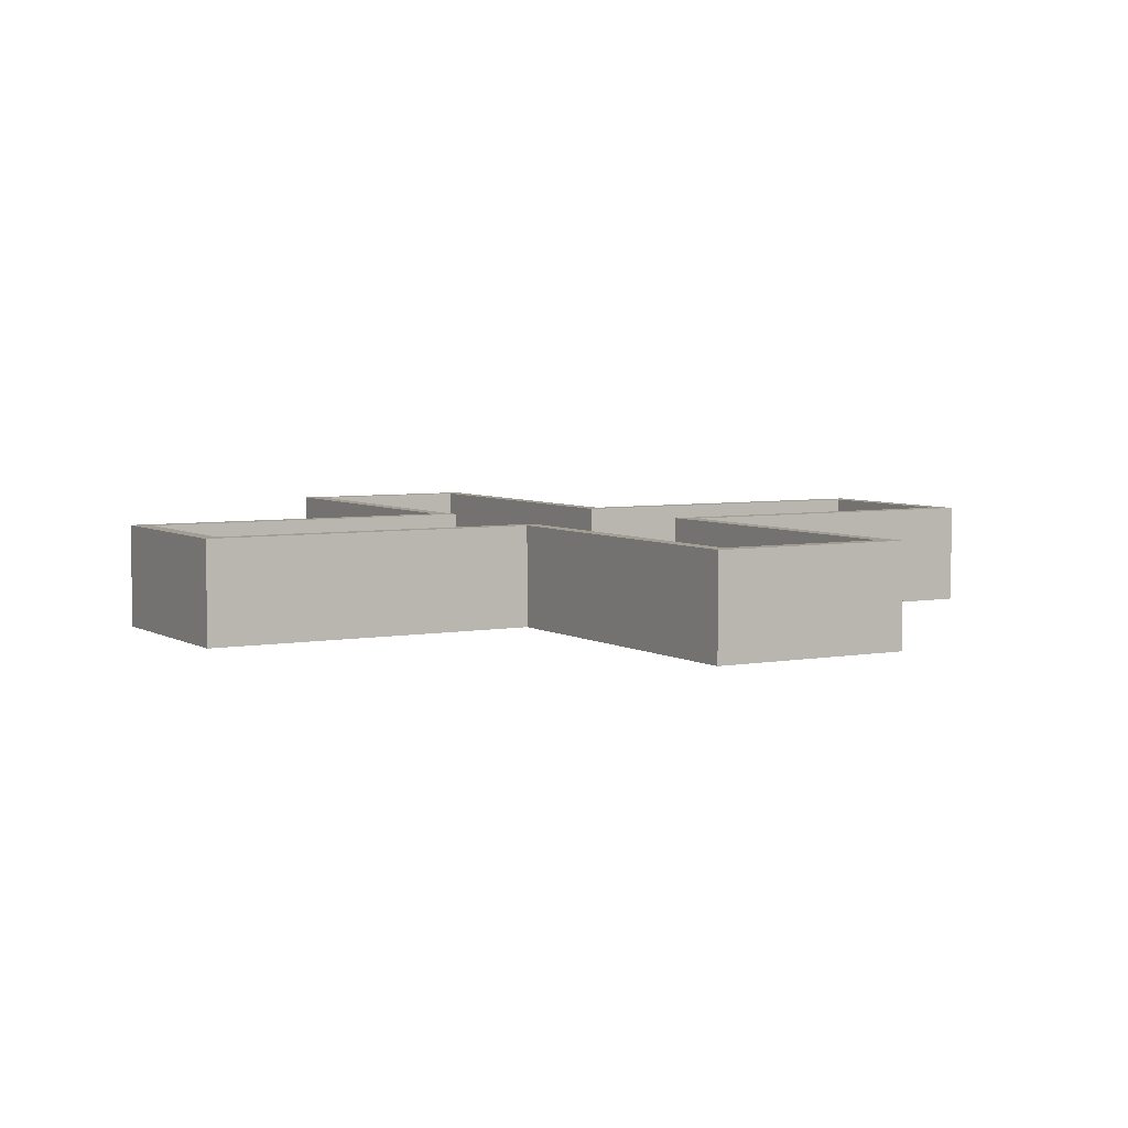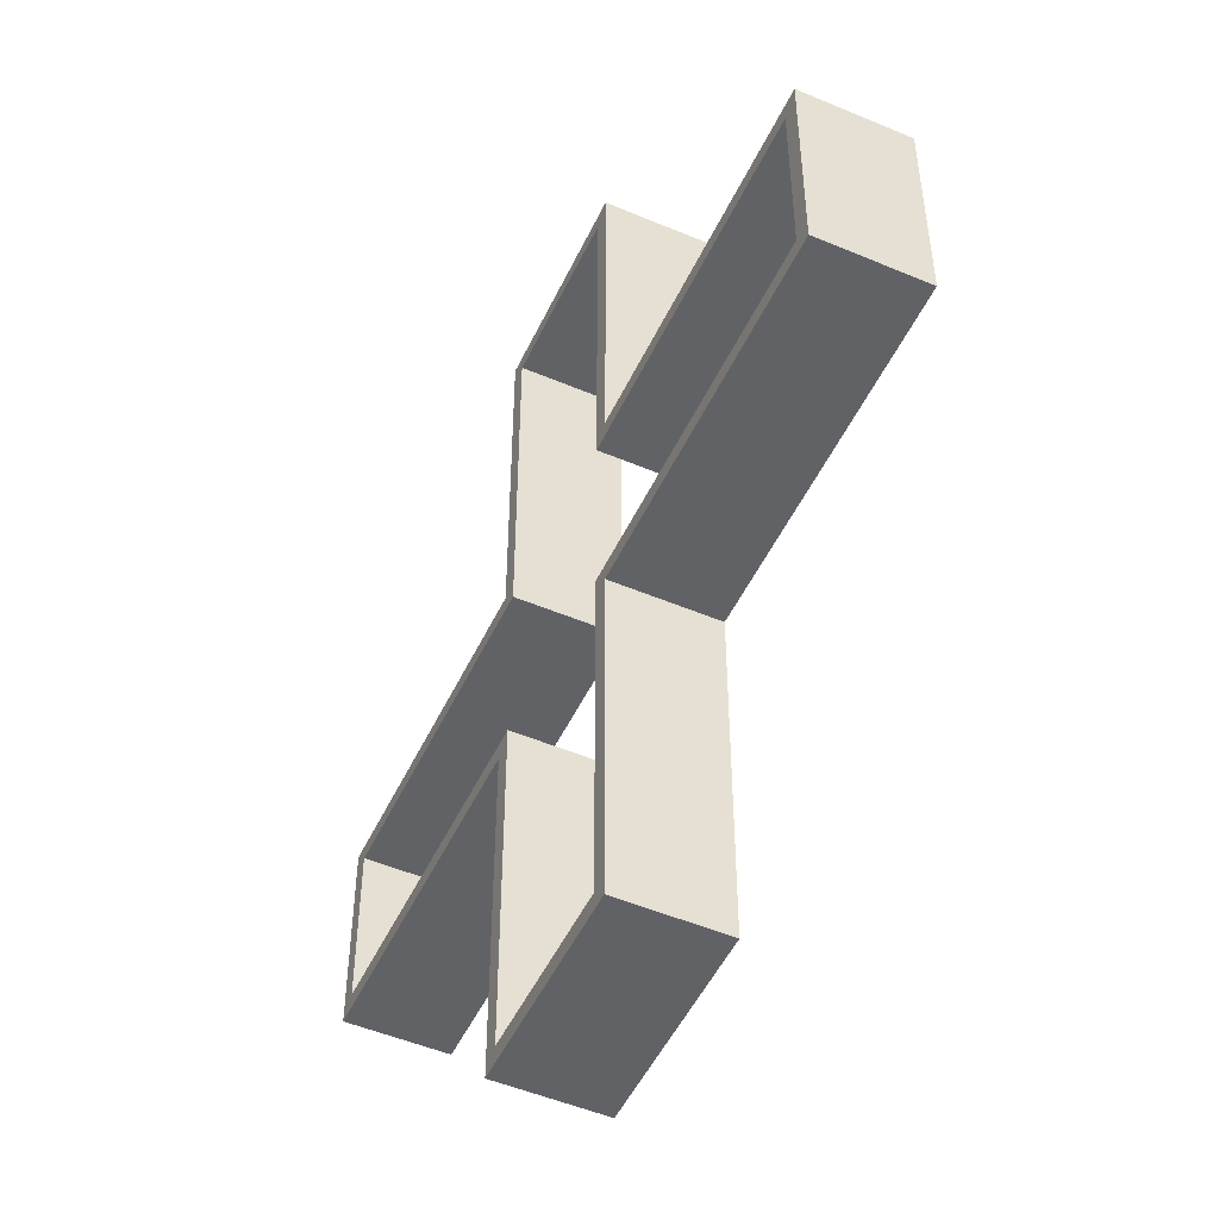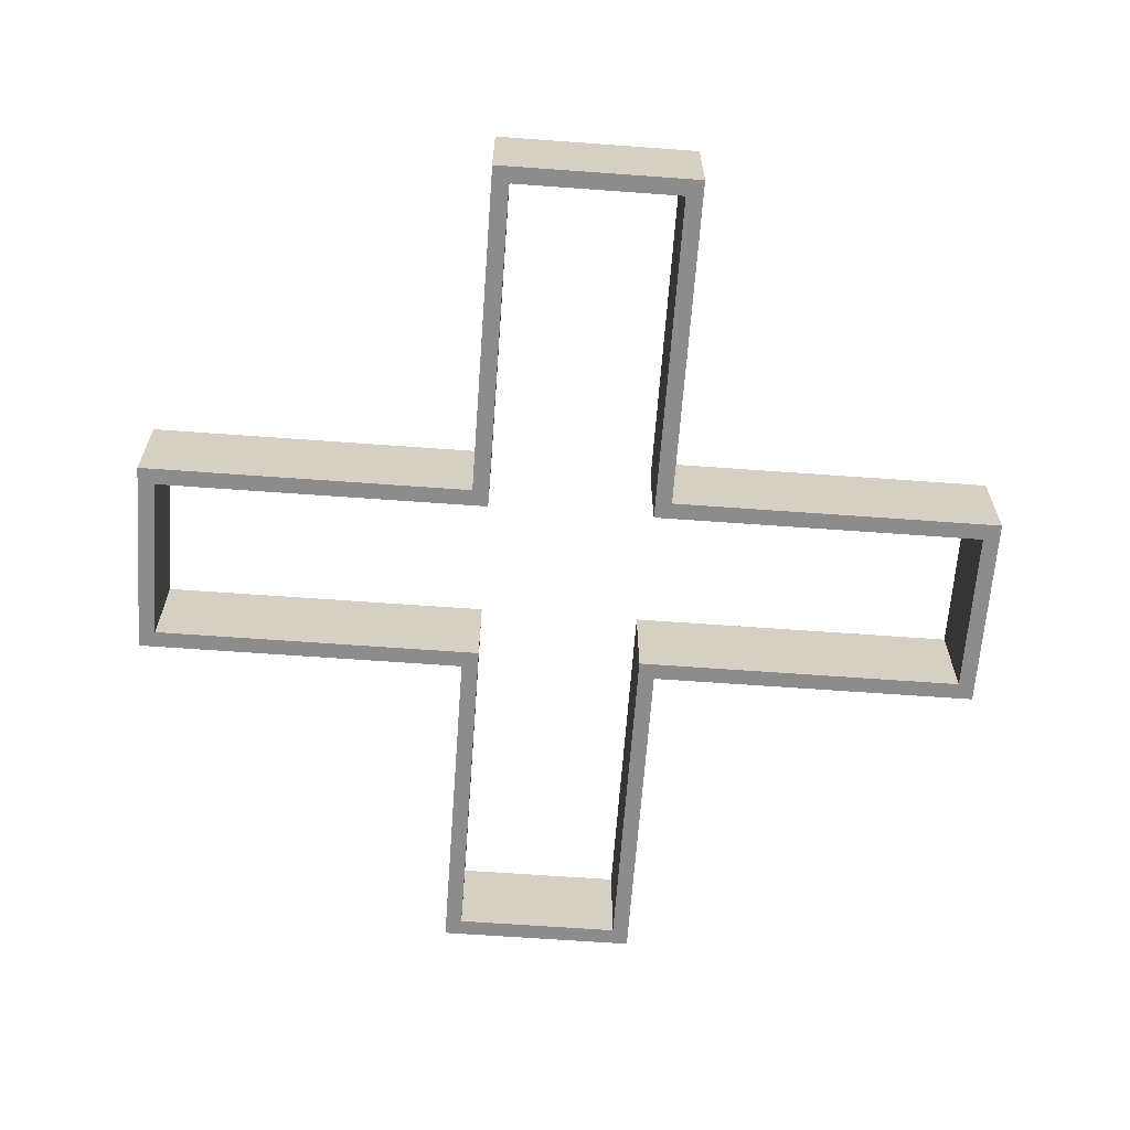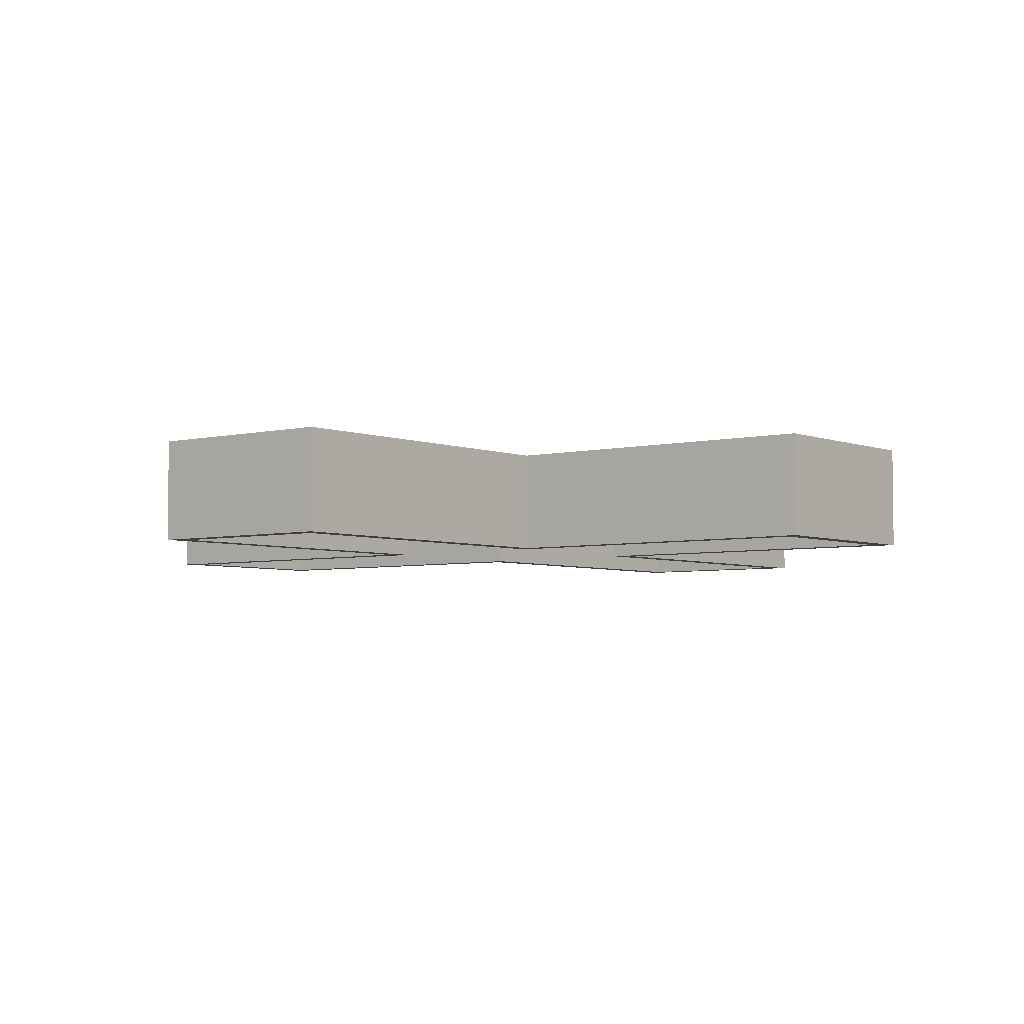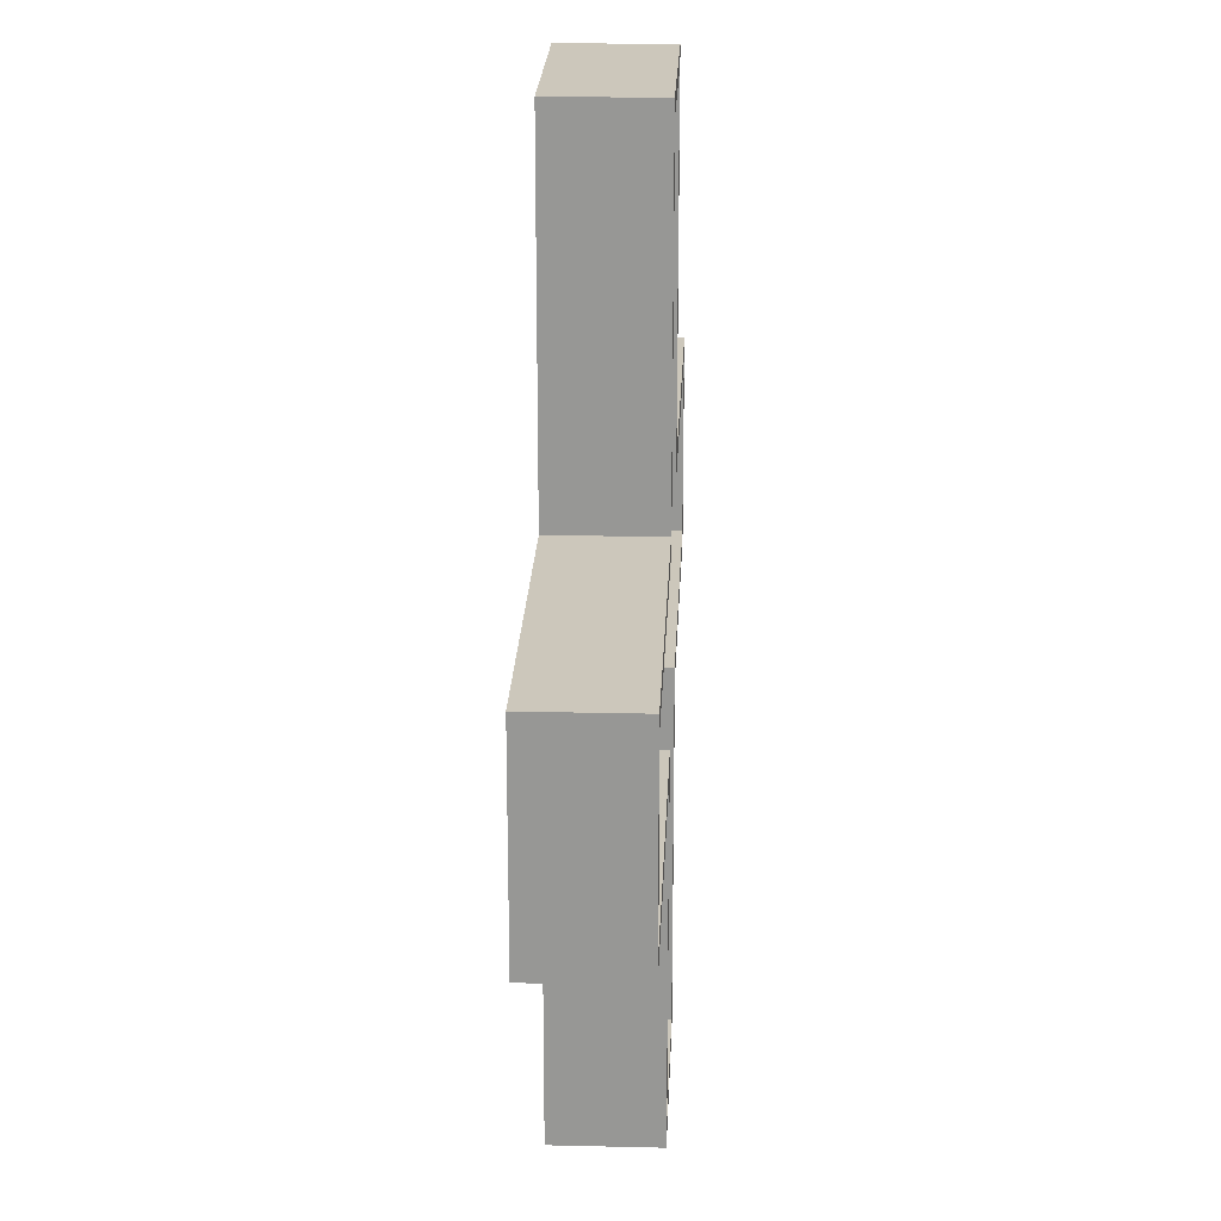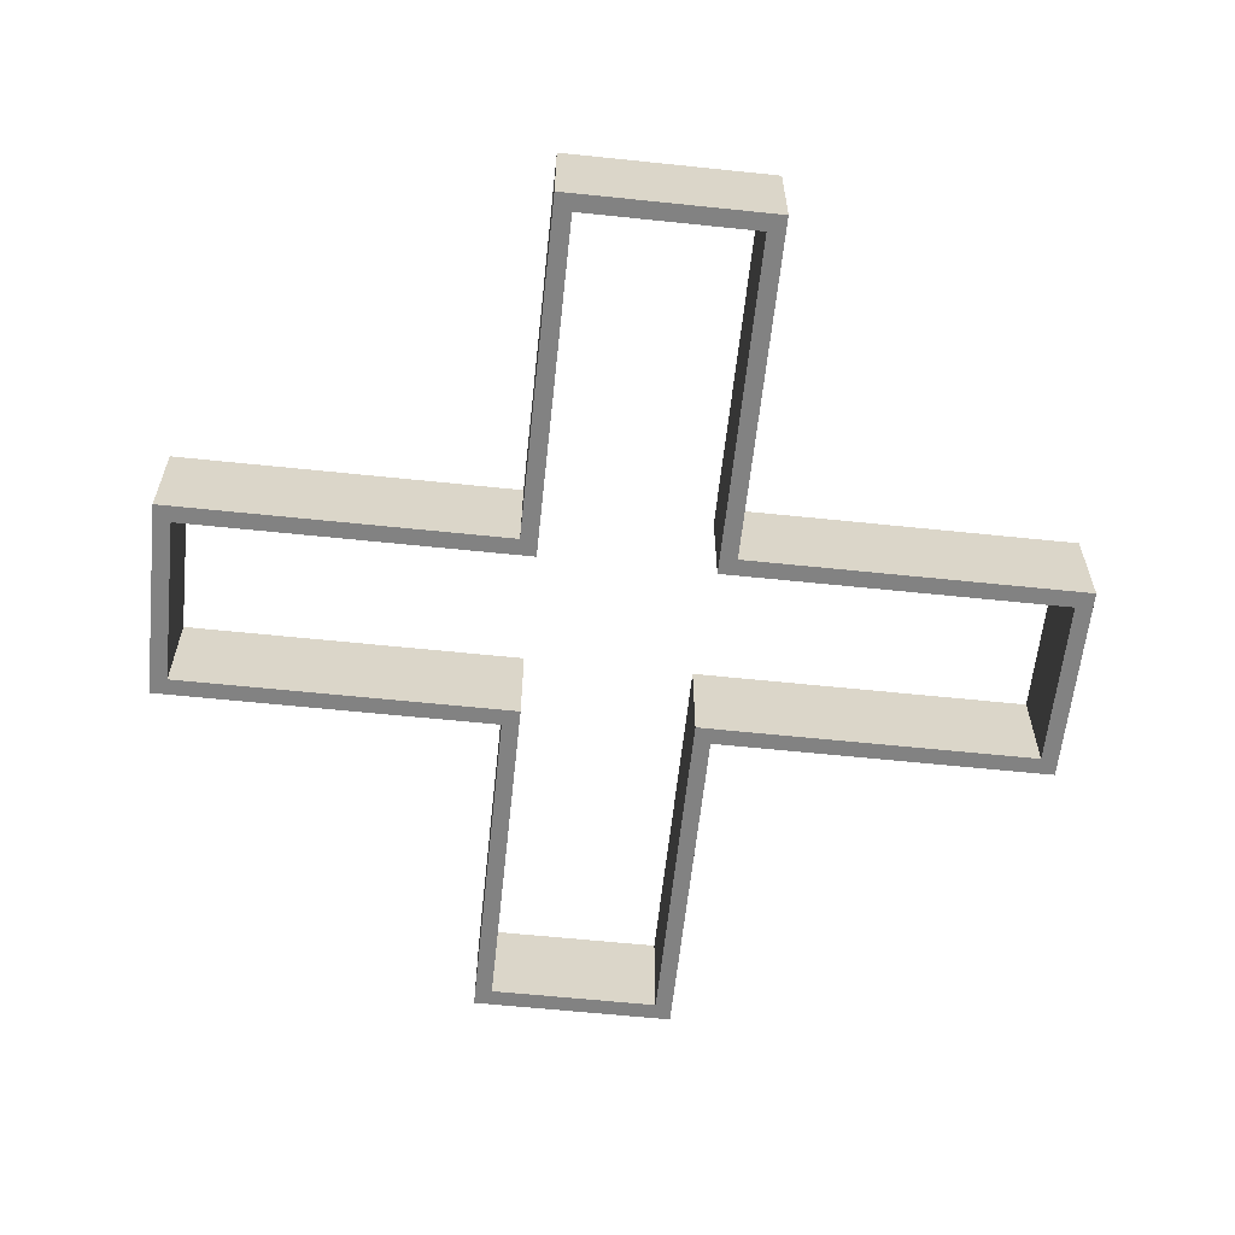
<metadata>
{"format":"obj","ext":"obj","renderer":"f3d","projection":"perspective","resolution":1024,"background":"white","views":[{"elev":5.1,"azim":59.8,"up":"+Z"},{"elev":-50.6,"azim":-114.8,"up":"+Y"},{"elev":-64.2,"azim":-4.2,"up":"+Z"},{"elev":-4.5,"azim":-51.5,"up":"+Z"},{"elev":21.6,"azim":92.4,"up":"+Y"},{"elev":-60.7,"azim":173.9,"up":"+Z"}]}
</metadata>
<code>
g Mesh1 Model
v 5.5 25.5 0
v -7.219e-16 25 0
v -0.5 25.5 0
f 1 2 3
v 5 25 0
f 2 1 4
v 5 15 0
f 4 1 5
v 5.5 15.5 0
f 5 1 6
v 5.5 15.5 3
f 1 7 6
v 5.5 25.5 3
f 7 1 8
v -0.5 25.5 3
f 1 9 8
f 9 1 3
v -0.5 15.5 0
f 10 9 3
v -0.5 15.5 3
f 9 10 11
v -10.5 15.5 3
f 10 12 11
v -10.5 15.5 0
f 12 10 13
v -10 15 0
f 14 13 10
v -10.5 9.5 0
f 13 14 15
v -10 10 0
f 16 15 14
v -0.5 9.5 0
f 15 16 17
v -1.444e-15 10 0
f 17 16 18
v -10 10 3
f 19 18 16
v -1.444e-15 10 3
f 18 19 20
v -0.5 9.5 3
f 19 21 20
v -10.5 9.5 3
f 19 22 21
f 22 19 12
v -10 15 3
f 23 12 19
f 12 23 11
v -7.219e-16 15 3
f 11 23 24
f 14 24 23
v -7.219e-16 15 0
f 24 14 25
f 14 10 25
f 25 10 3
f 25 3 2
f 2 24 25
v -7.219e-16 25 3
f 24 2 26
v 5 25 3
f 2 27 26
f 27 2 4
f 5 27 4
v 5 15 3
f 27 5 28
v 15 15 3
f 5 29 28
v 15 15 0
f 29 5 30
f 5 6 30
v 15.5 15.5 0
f 30 6 31
f 7 31 6
v 15.5 15.5 3
f 31 7 32
f 7 29 32
f 7 28 29
f 28 7 27
f 8 27 7
f 8 26 27
f 9 26 8
f 9 24 26
f 11 24 9
v 15.5 9.5 3
f 32 29 33
v 15 10 3
f 34 33 29
v 5.5 9.5 3
f 34 35 33
v 5 10 3
f 36 35 34
v 5.5 -0.5 3
f 36 37 35
v 5 0 3
f 38 37 36
v 0 0 3
f 39 37 38
v -0.5 -0.5 3
f 39 40 37
f 20 40 39
f 20 21 40
v -0.5 -0.5 0
f 21 41 40
f 41 21 17
f 21 15 17
f 15 21 22
f 12 15 22
f 15 12 13
f 17 18 41
v 0 0 0
f 41 18 42
f 18 39 42
f 39 18 20
v 5 0 0
f 39 43 42
f 43 39 38
f 36 43 38
v 5 10 0
f 43 36 44
v 15 10 0
f 36 45 44
f 45 36 34
f 29 45 34
f 45 29 30
f 30 31 45
v 15.5 9.5 0
f 46 45 31
v 5.5 9.5 0
f 47 45 46
f 47 44 45
f 44 47 43
v 5.5 -0.5 0
f 43 47 48
f 47 37 48
f 37 47 35
f 47 33 35
f 33 47 46
f 31 33 46
f 33 31 32
f 37 41 48
f 41 37 40
f 41 42 48
f 48 42 43
f 19 14 23
f 14 19 16

</code>
